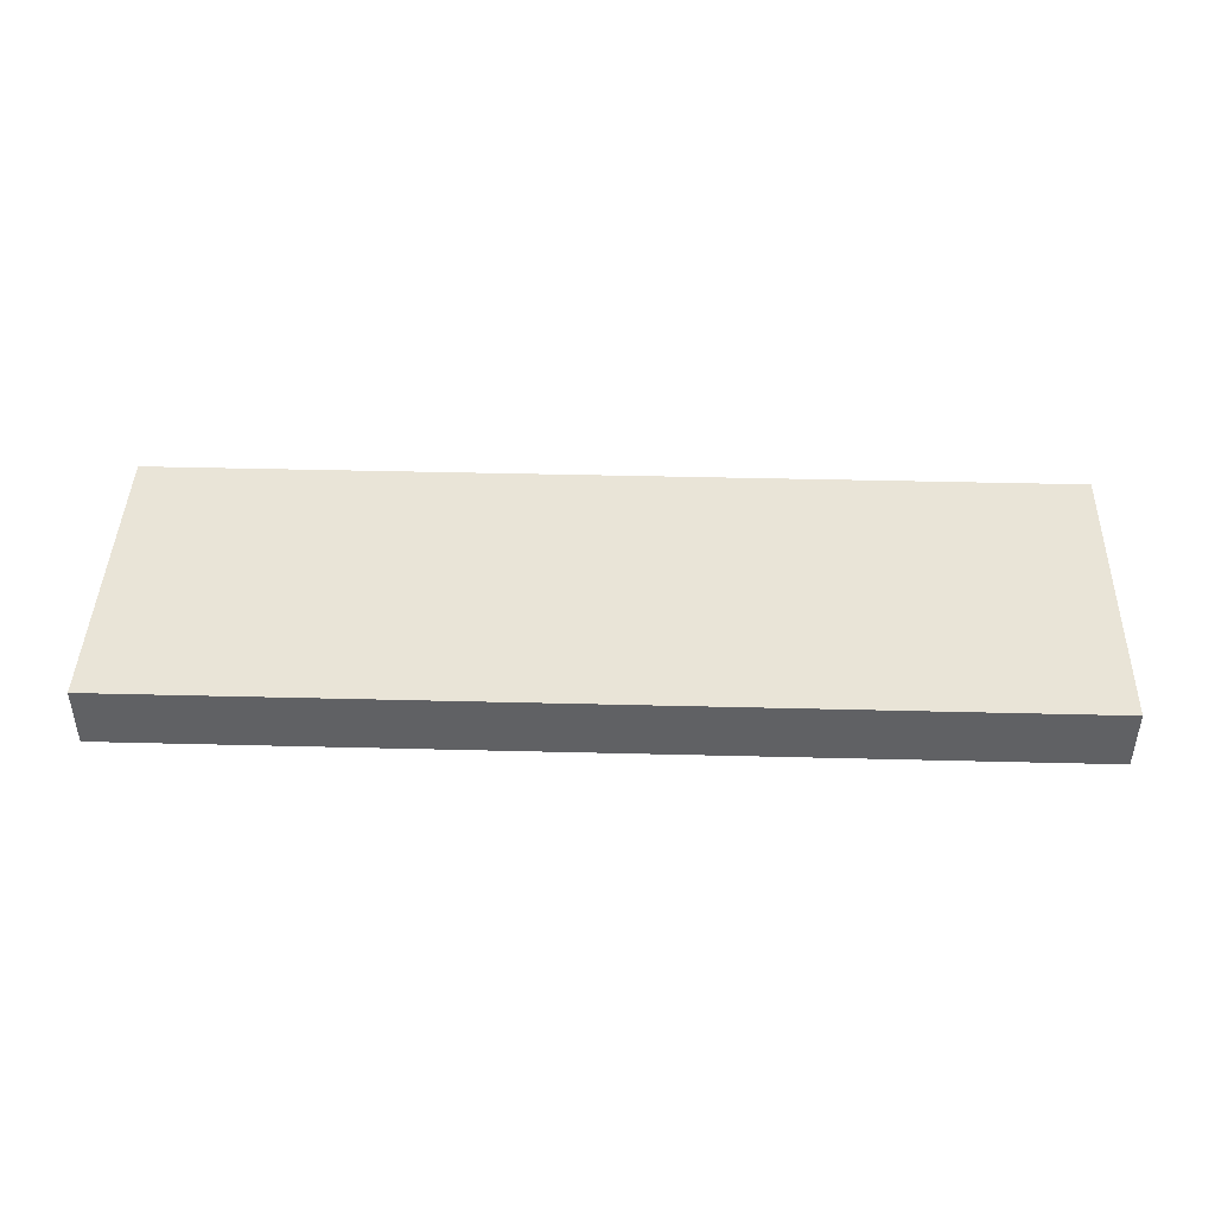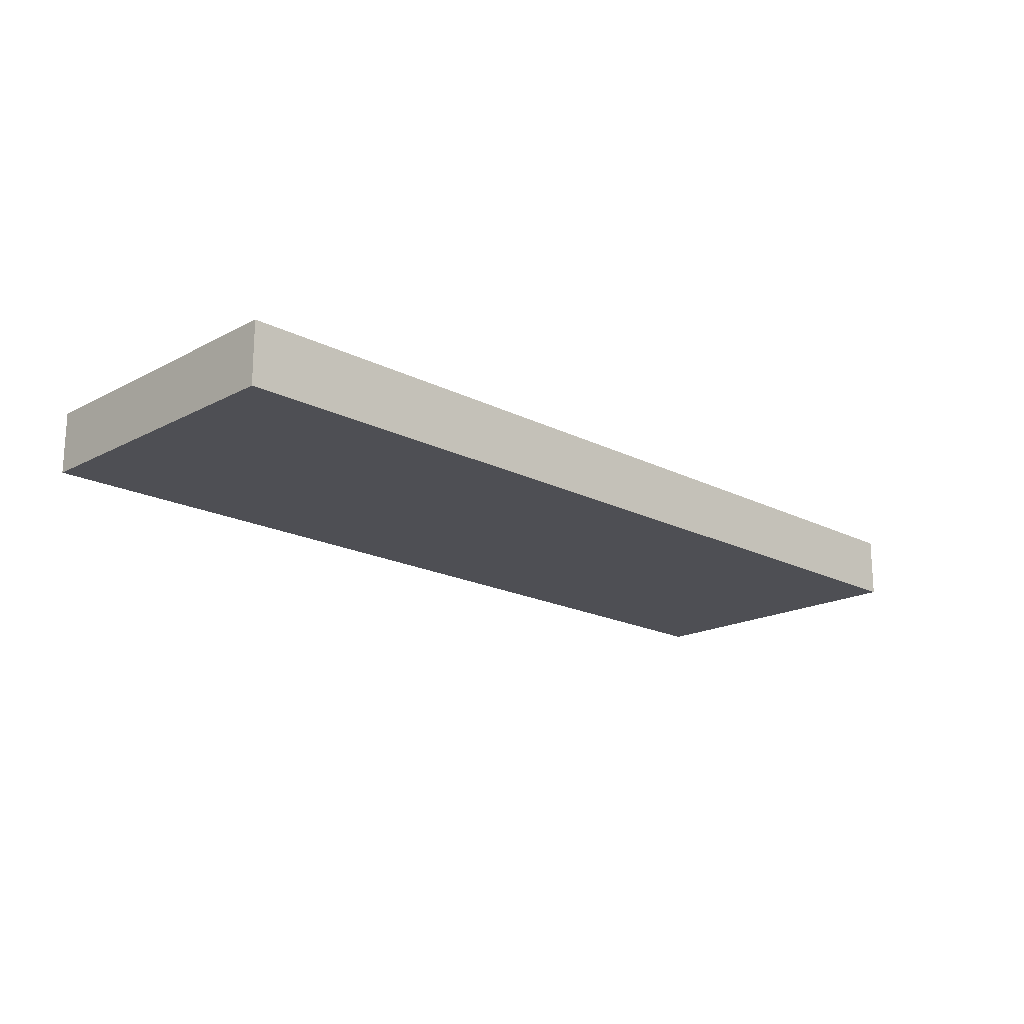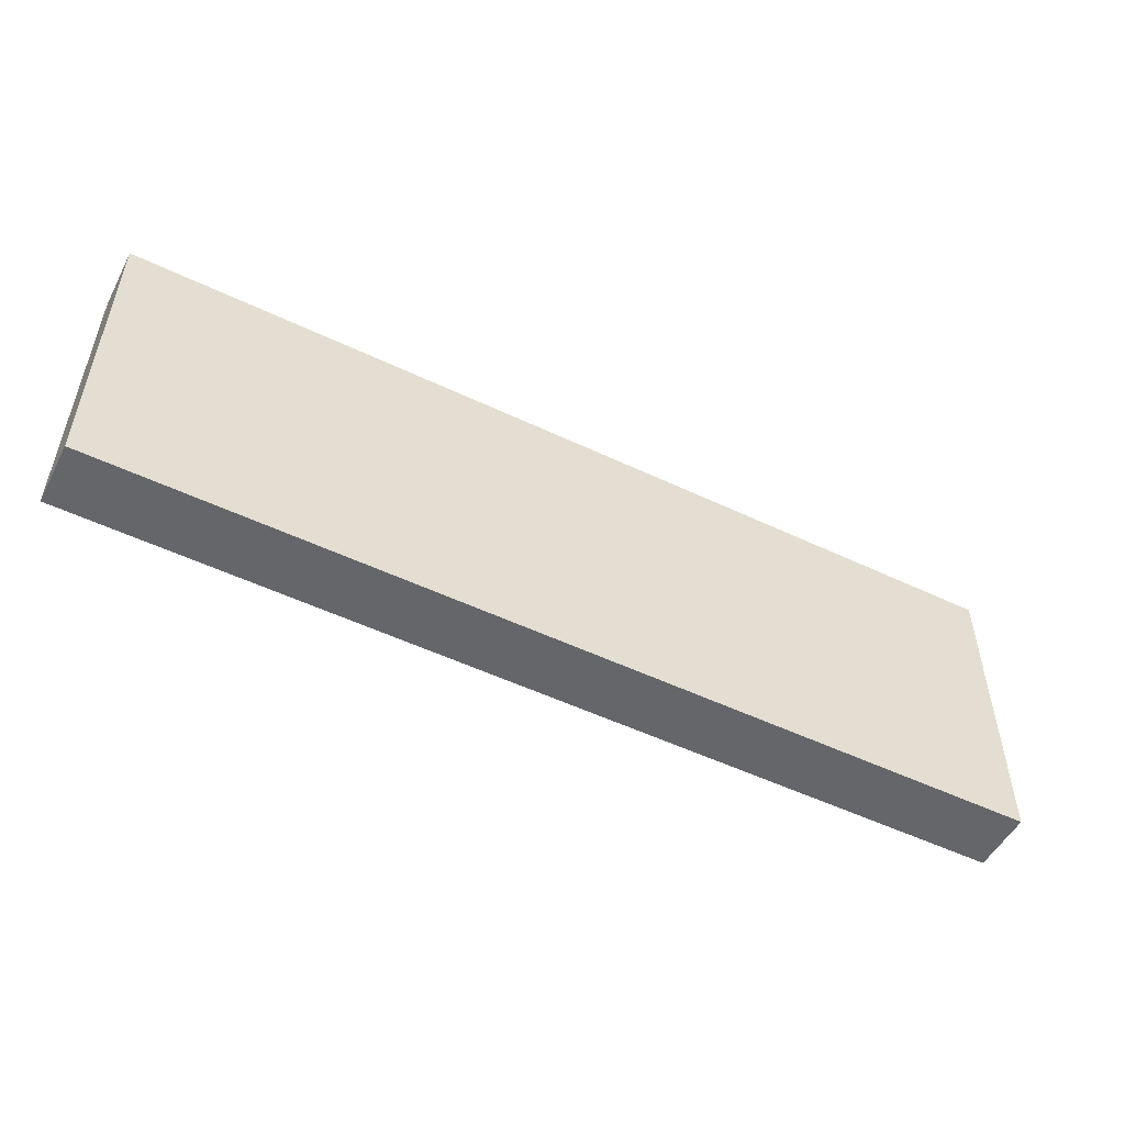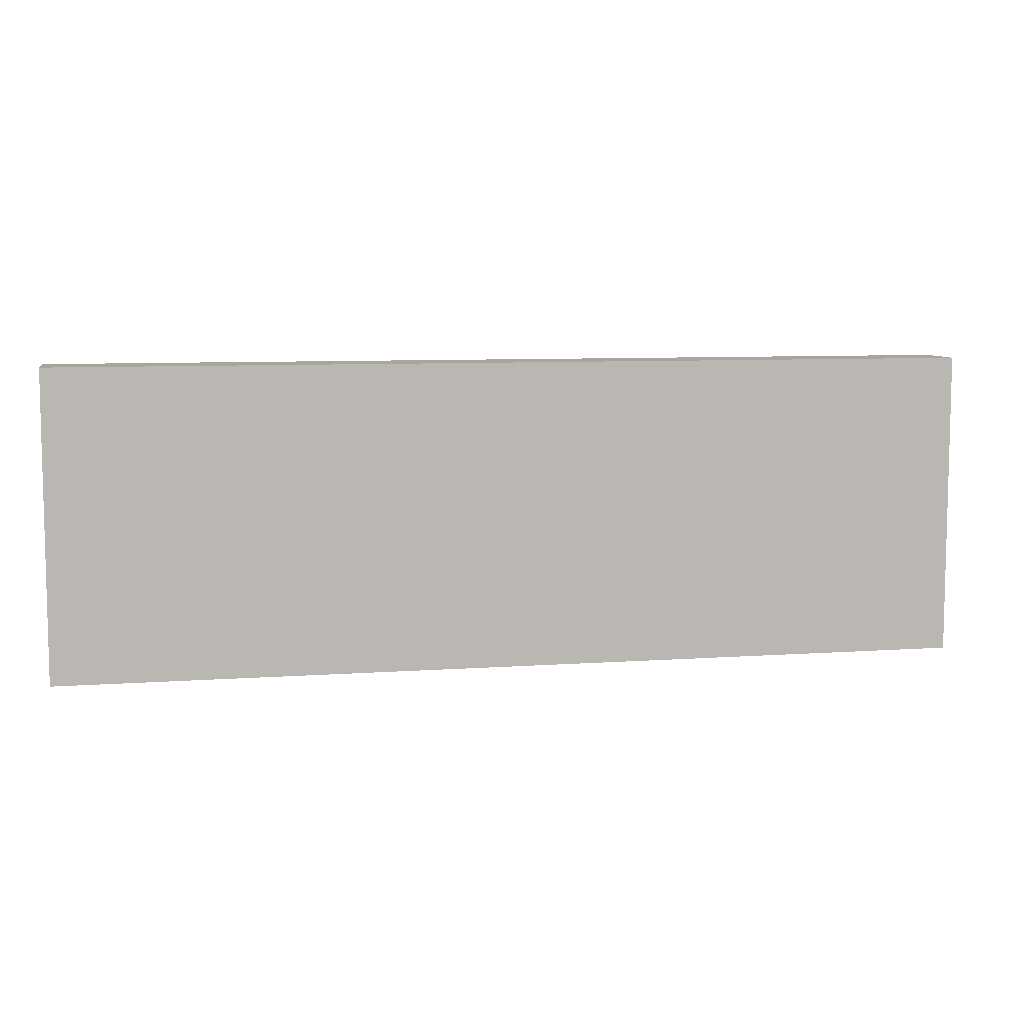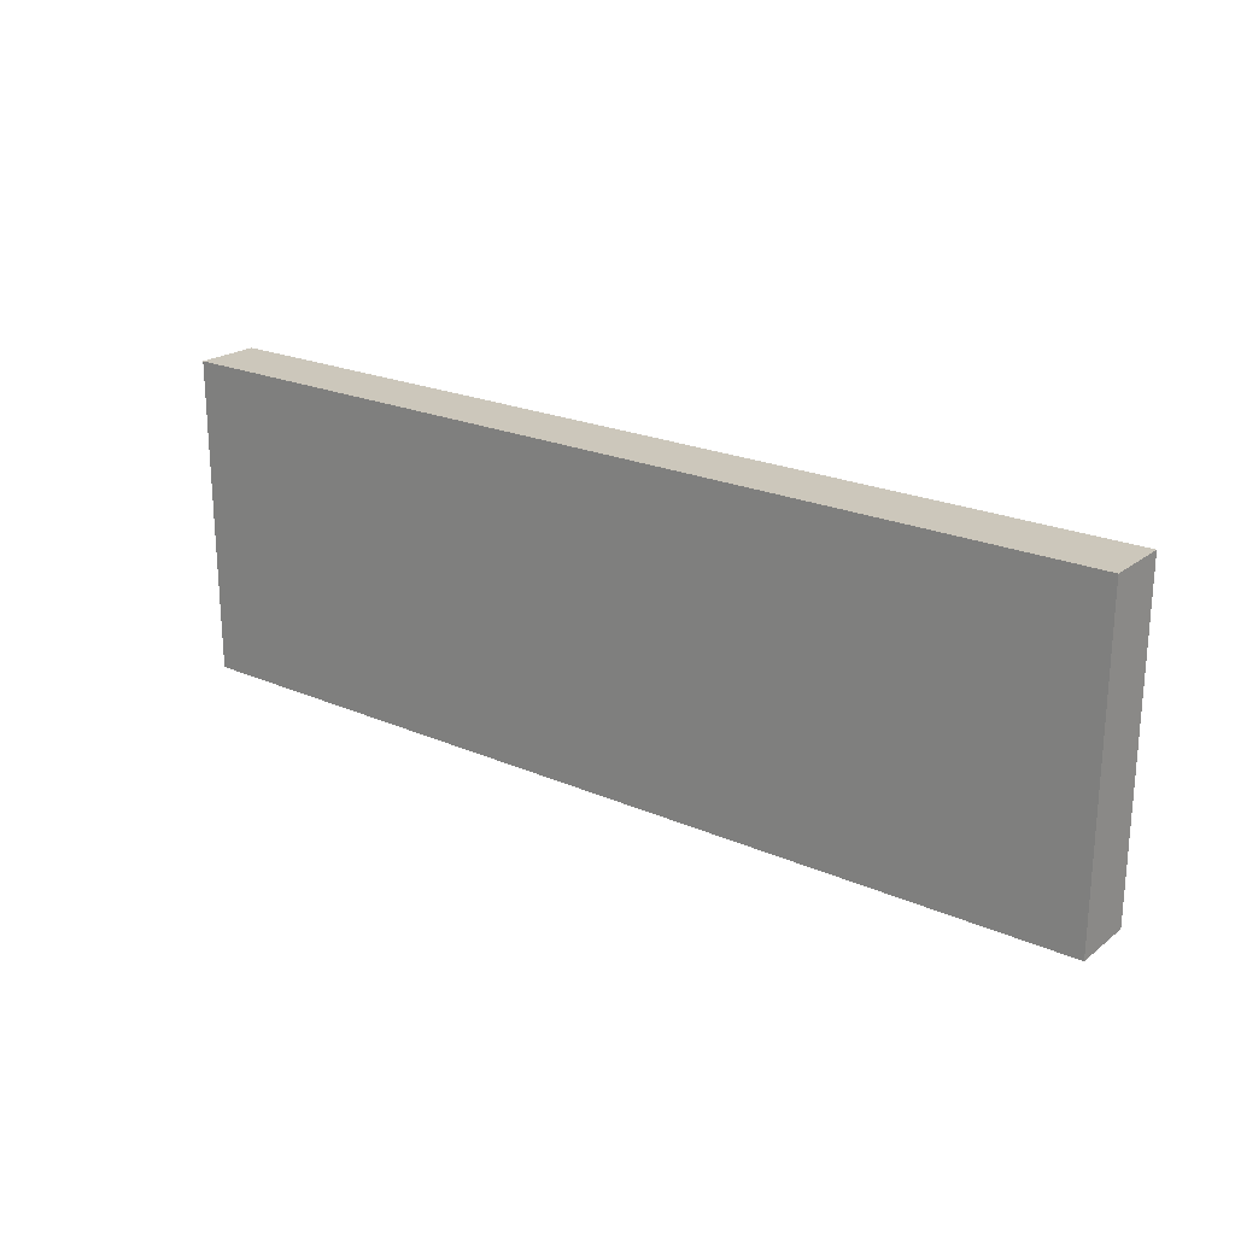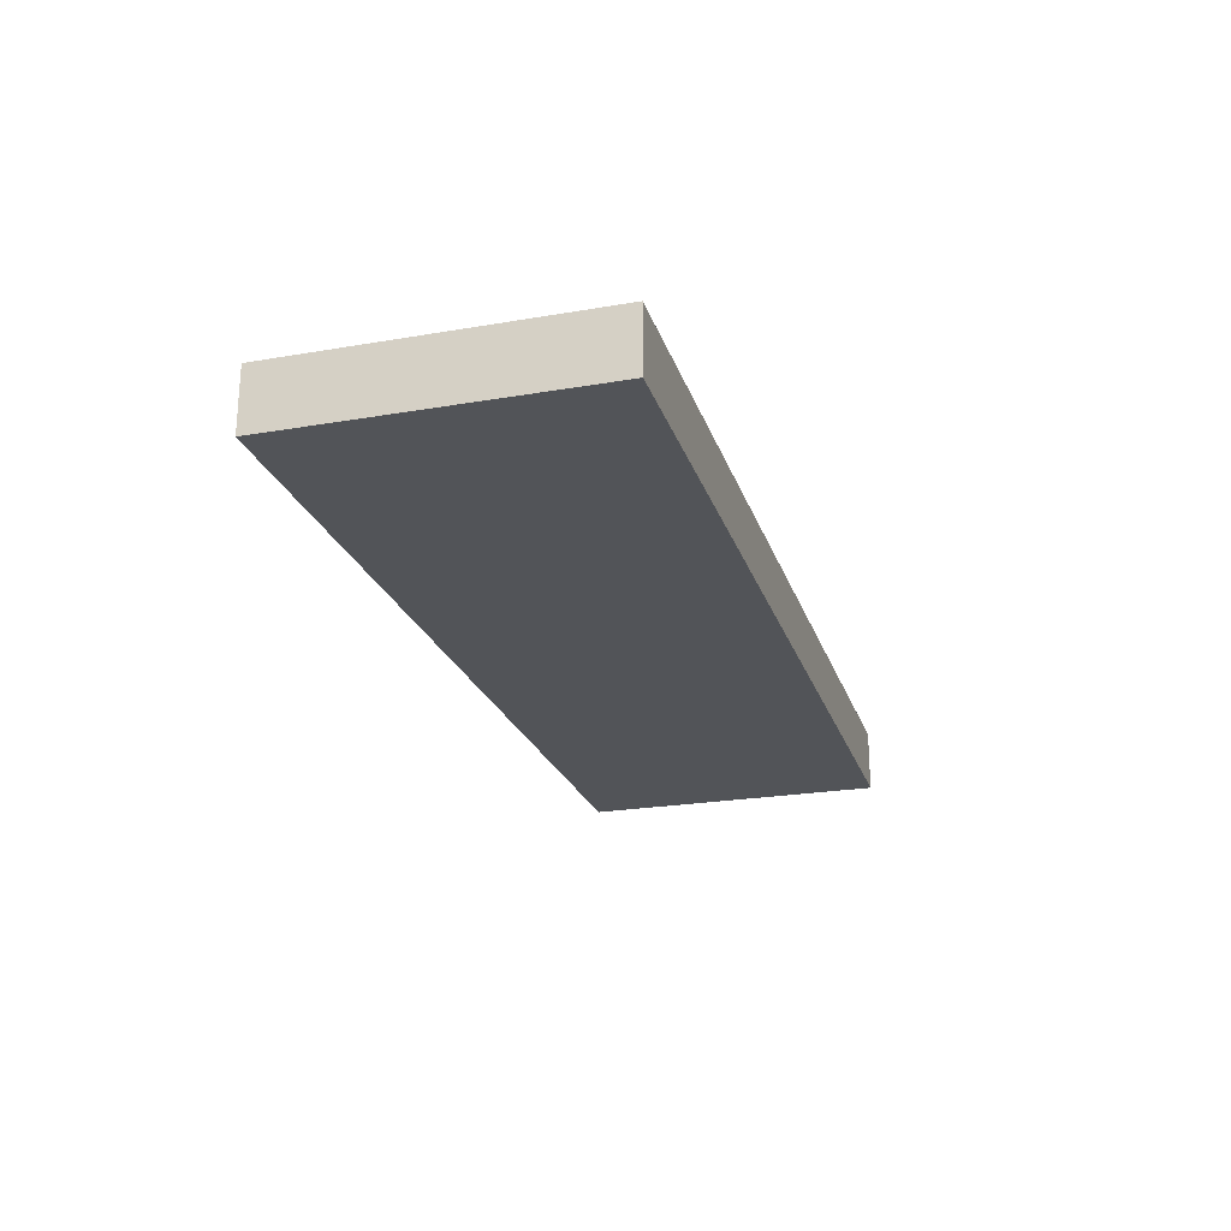
<metadata>
{"format":"obj","ext":"obj","renderer":"f3d","projection":"perspective","resolution":1024,"background":"white","views":[{"elev":43.3,"azim":-178.3,"up":"+Y"},{"elev":-18.4,"azim":-44.5,"up":"+Y"},{"elev":-51.8,"azim":152.7,"up":"+Z"},{"elev":7.7,"azim":-11.4,"up":"+Z"},{"elev":21.6,"azim":37.6,"up":"+Z"},{"elev":-23.3,"azim":106.2,"up":"+Y"}]}
</metadata>
<code>
o stairs001_Cube
v -1.5 0 -7.5
v -1.5 0.2 -7.5
v -1.5 0 -8.5
v -1.5 0.2 -8.5
v 1.5 0 -7.5
v 1.5 0.2 -7.5
v 1.5 0 -8.5
v 1.5 0.2 -8.5
f 4 3 1
f 8 7 3
f 6 5 7
f 2 1 5
f 3 7 5
f 8 4 2
f 2 4 1
f 4 8 3
f 8 6 7
f 6 2 5
f 1 3 5
f 6 8 2

</code>
